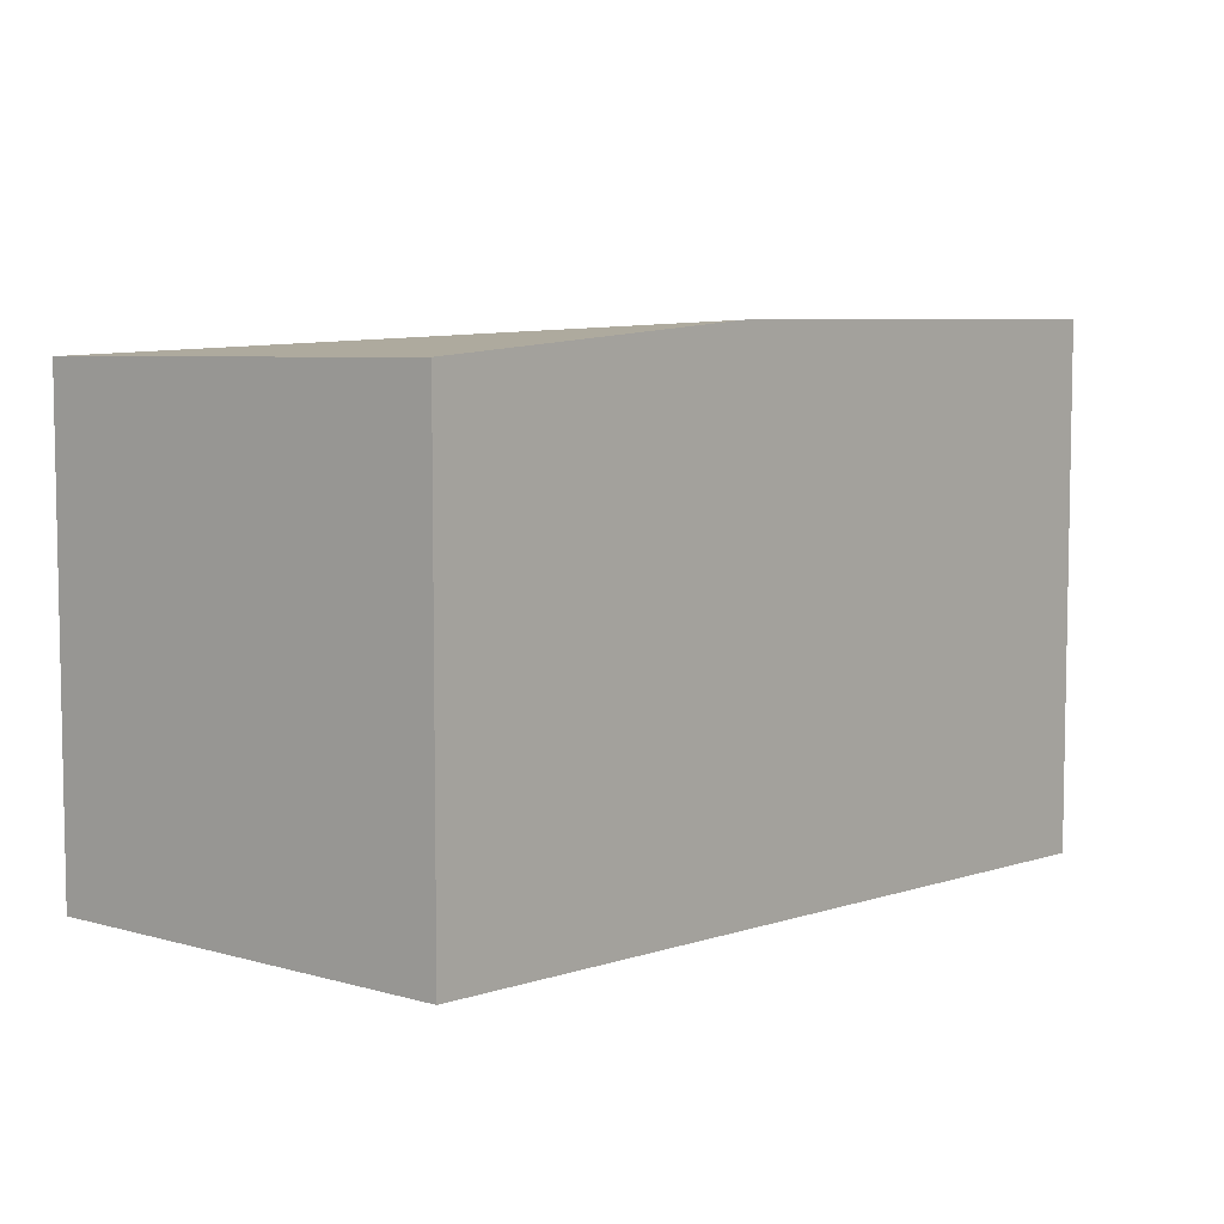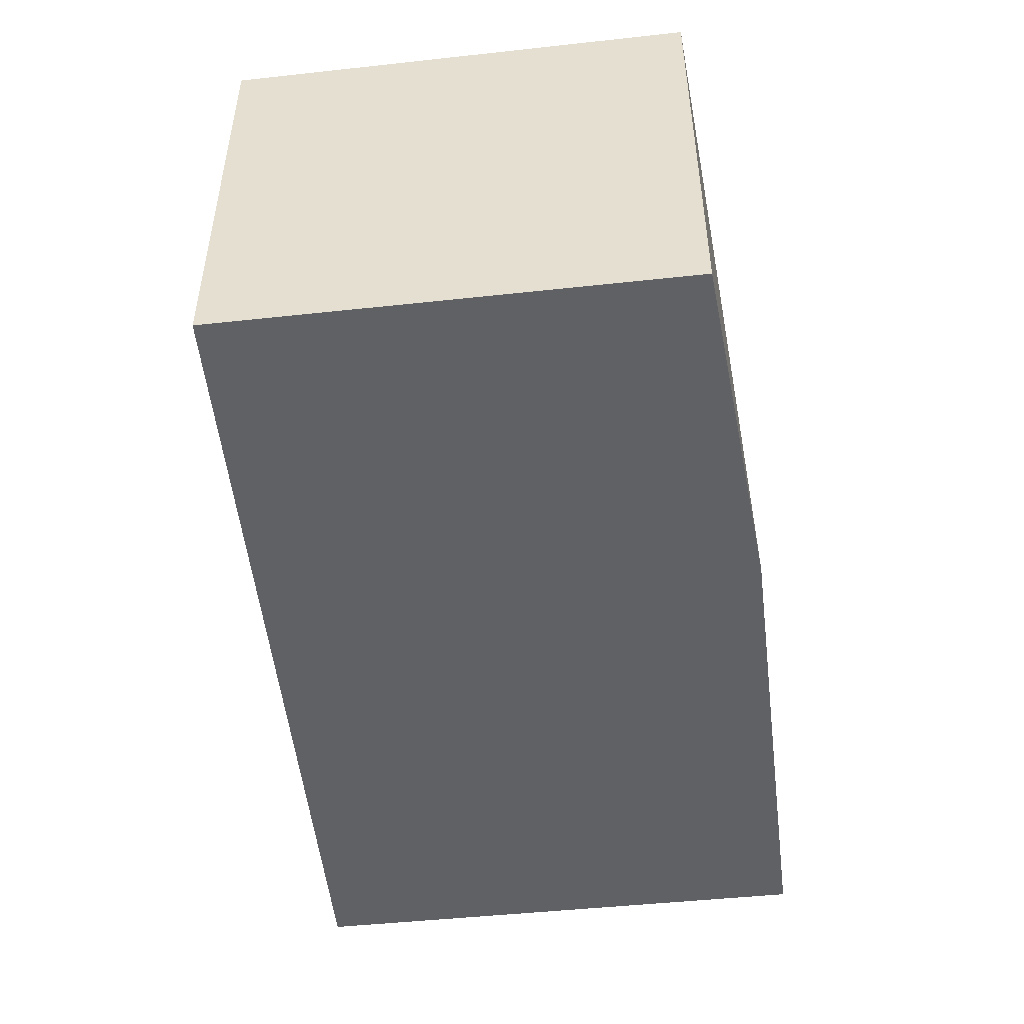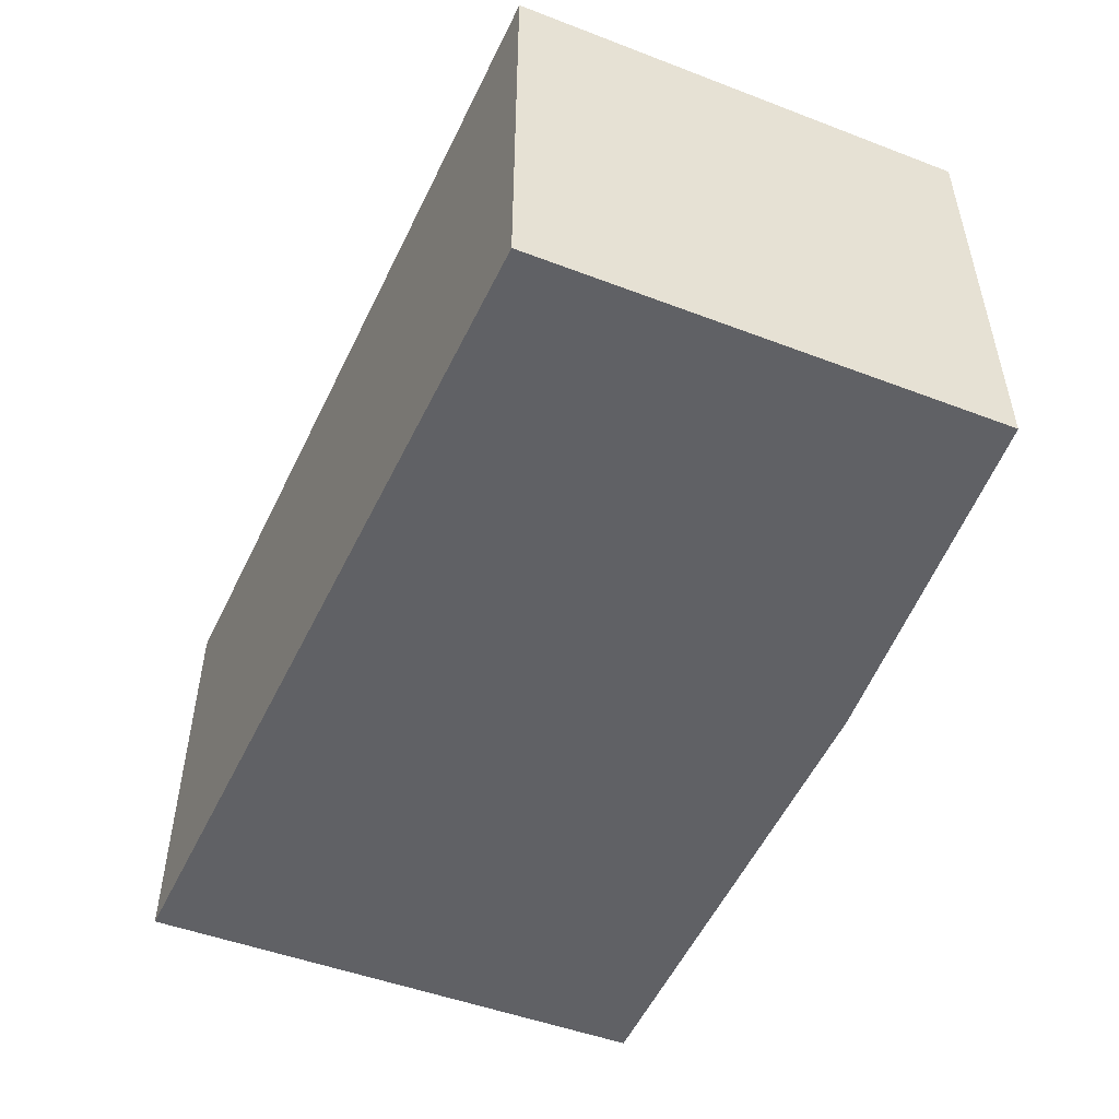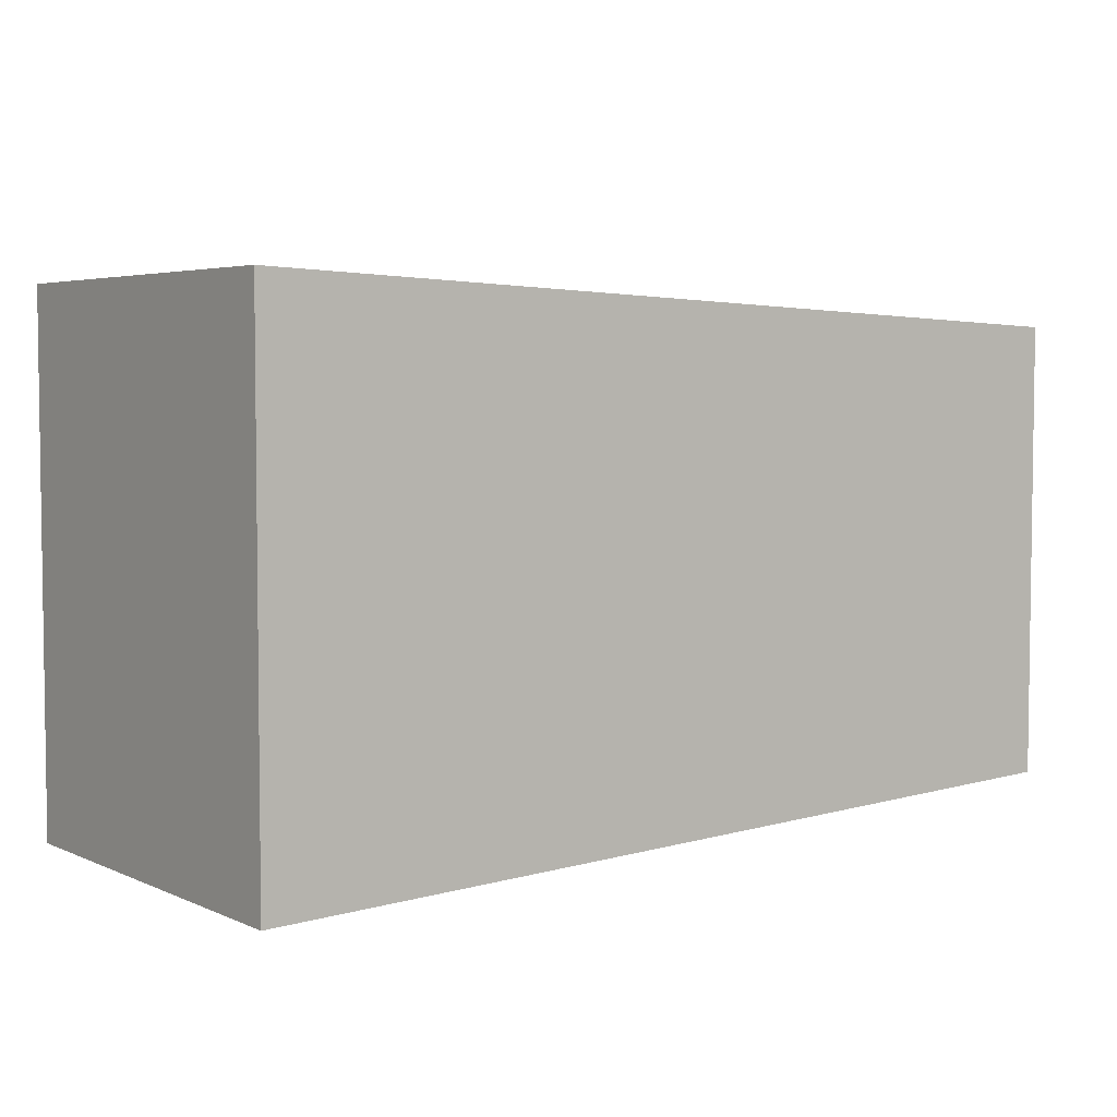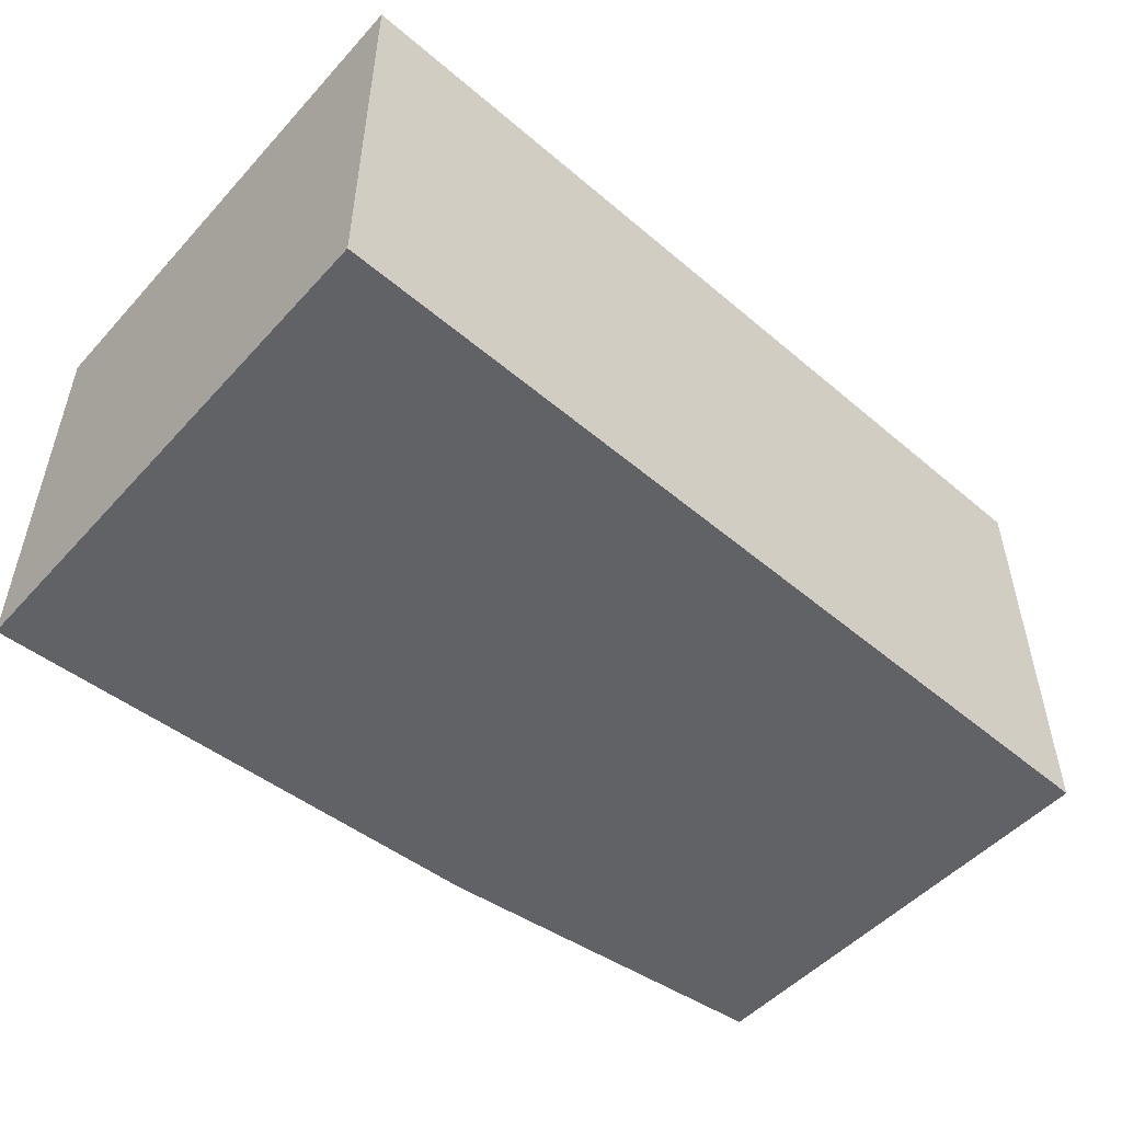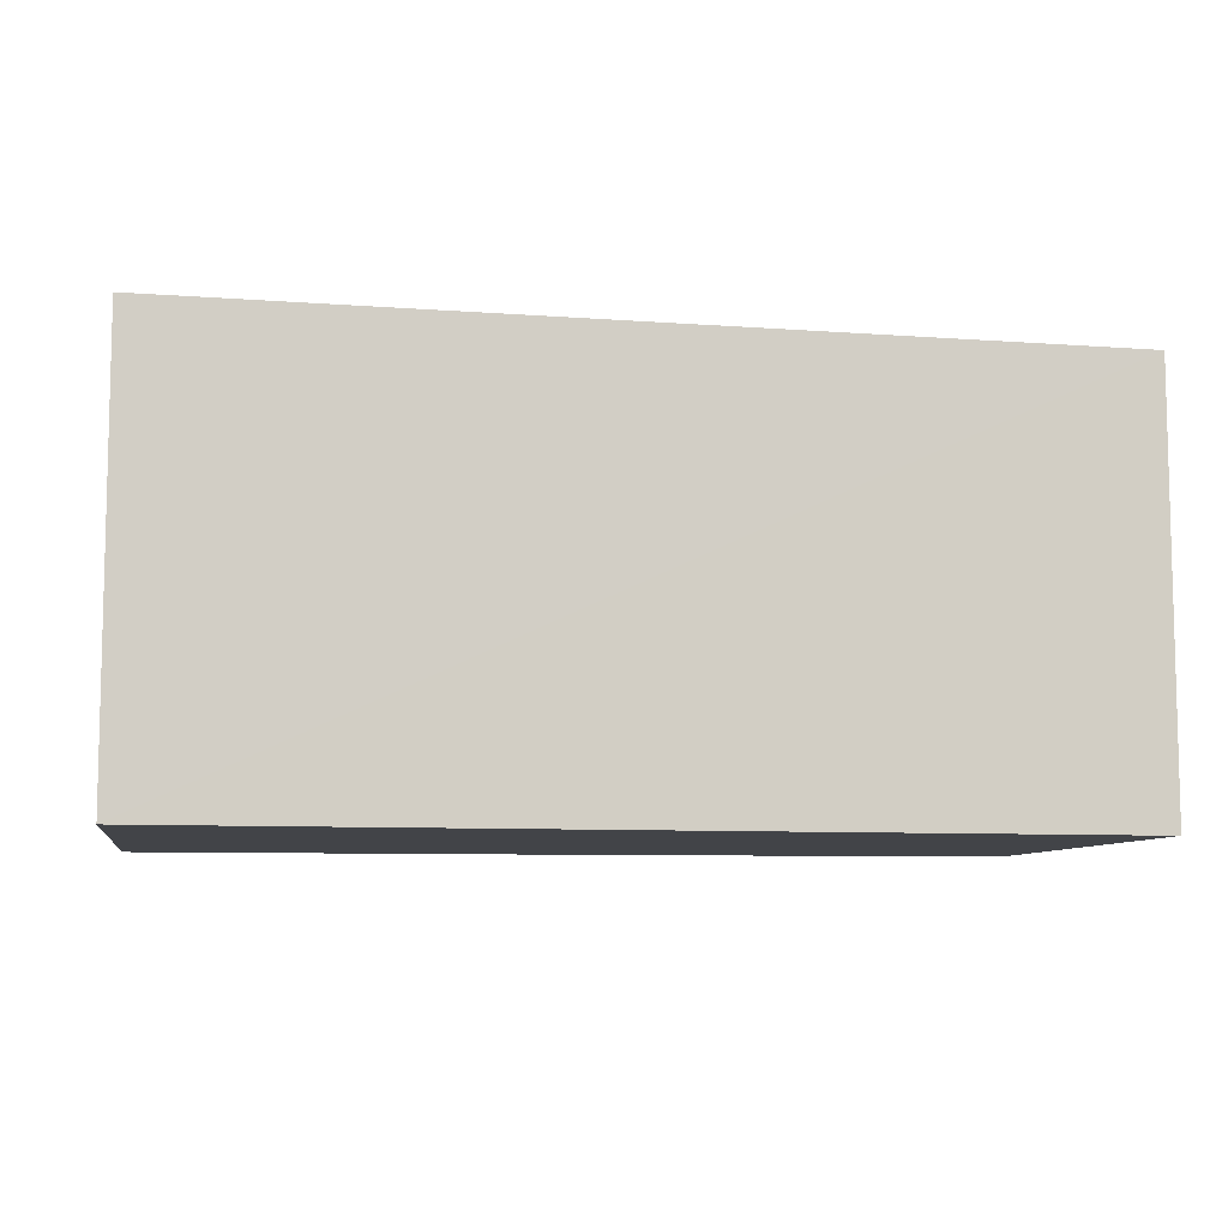
<metadata>
{"format":"obj","ext":"obj","renderer":"f3d","projection":"perspective","resolution":1024,"background":"white","views":[{"elev":6.2,"azim":129.8,"up":"+Y"},{"elev":-47.5,"azim":97.0,"up":"+Z"},{"elev":-49.5,"azim":67.2,"up":"+Z"},{"elev":4.5,"azim":-36.2,"up":"+Y"},{"elev":-50.6,"azim":-40.6,"up":"+Z"},{"elev":-8.1,"azim":-9.6,"up":"+Z"}]}
</metadata>
<code>
v 0.3079 -0.03251 0.4614
v 0.3079 -0.03254 0.4015
v 0.3079 0.03254 0.4015
v 0.1807 0.03742 0.4614
v 0.1807 -0.03752 0.4015
v 0.3079 0.03251 0.4614
v 0.1807 -0.03743 0.4614
v 0.1807 0.03752 0.4015
v 0.2564 0.03667 0.4015
f 1 2 3
f 5 2 1
f 5 3 2
f 6 1 3
f 6 4 1
f 7 5 1
f 7 1 4
f 7 4 5
f 8 5 4
f 8 3 5
f 9 6 3
f 9 3 8
f 9 8 4
f 9 4 6

</code>
